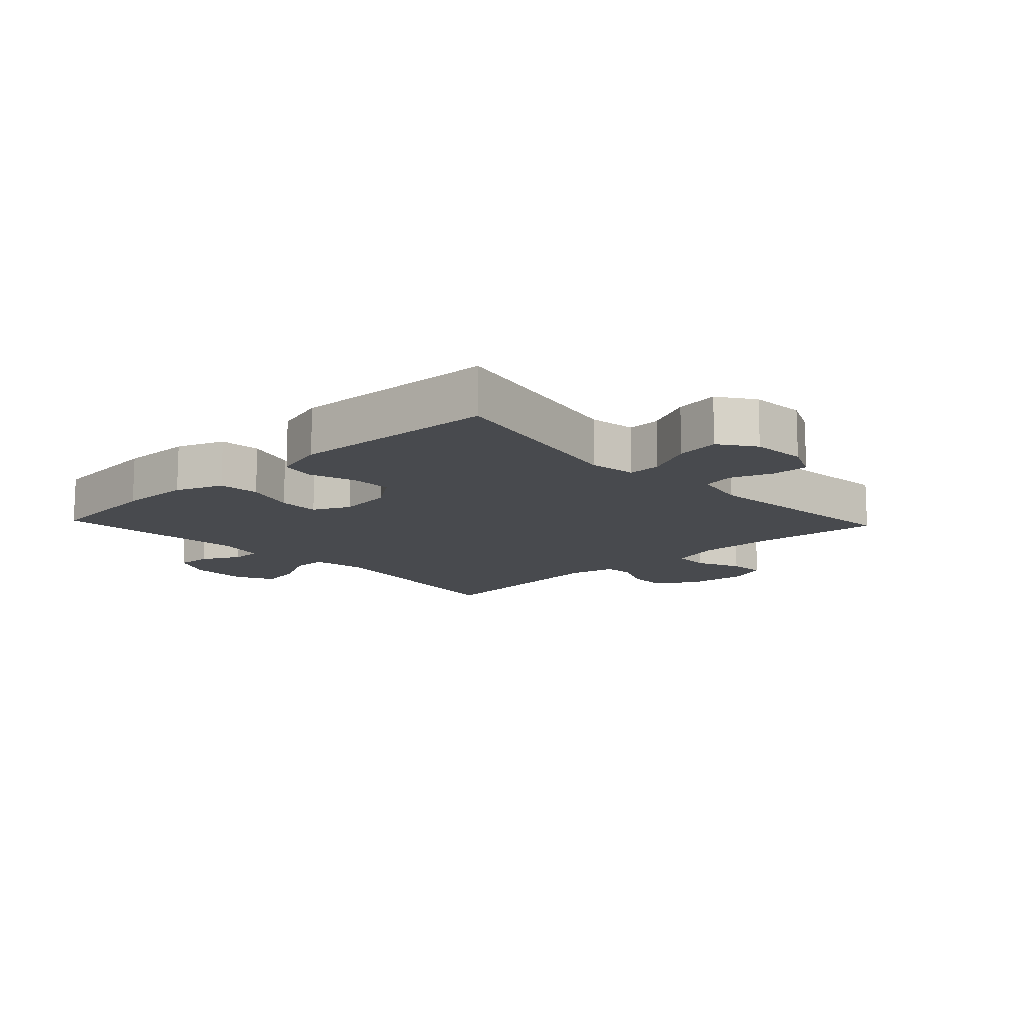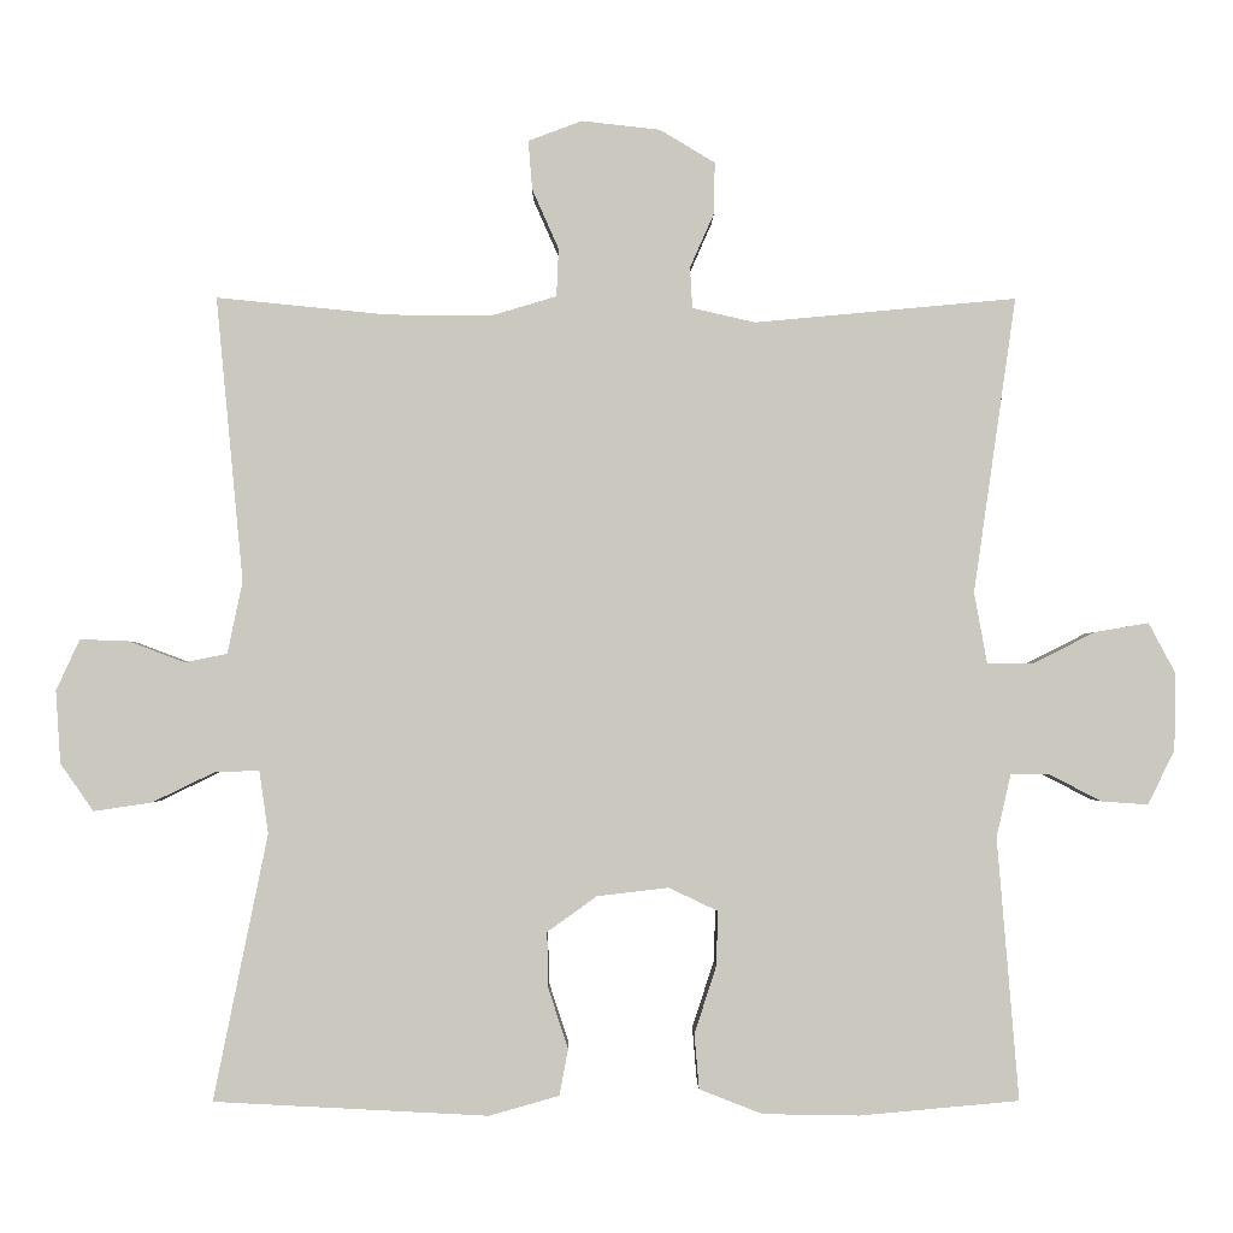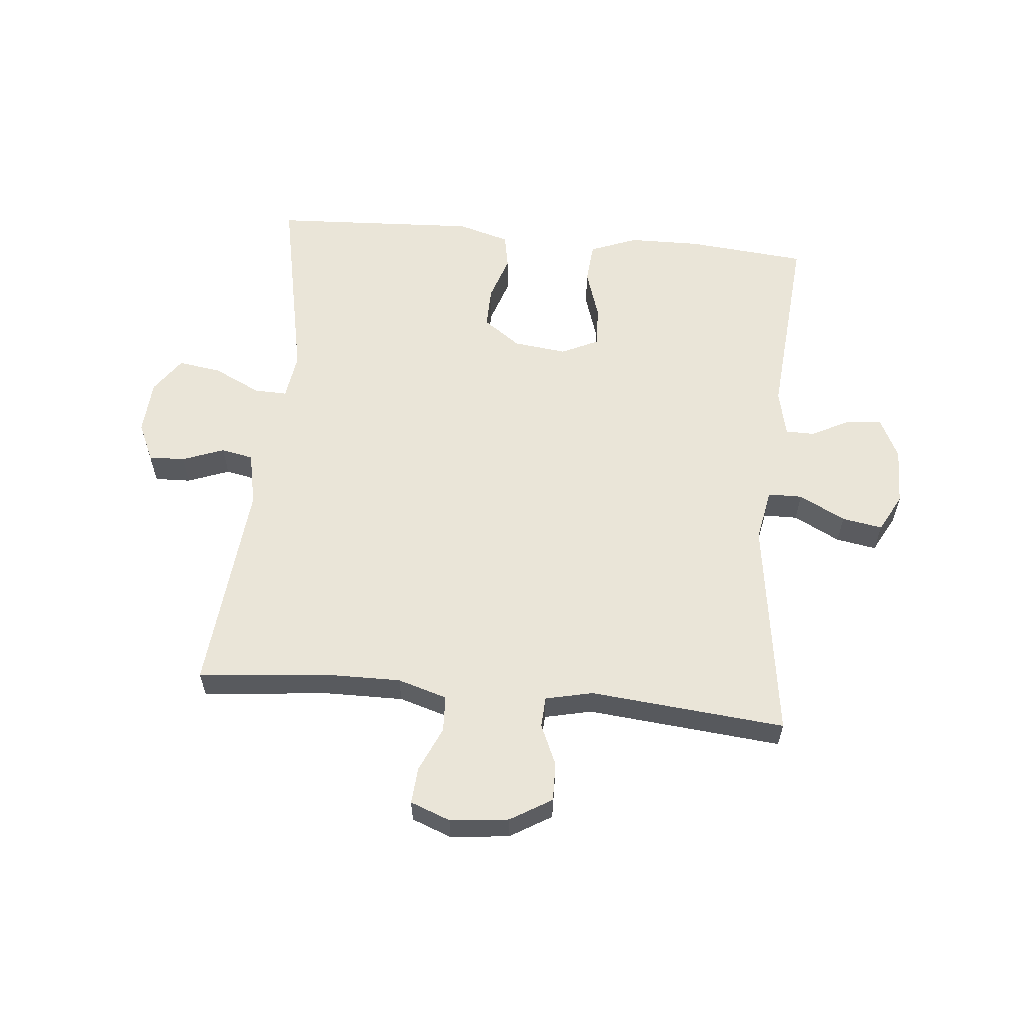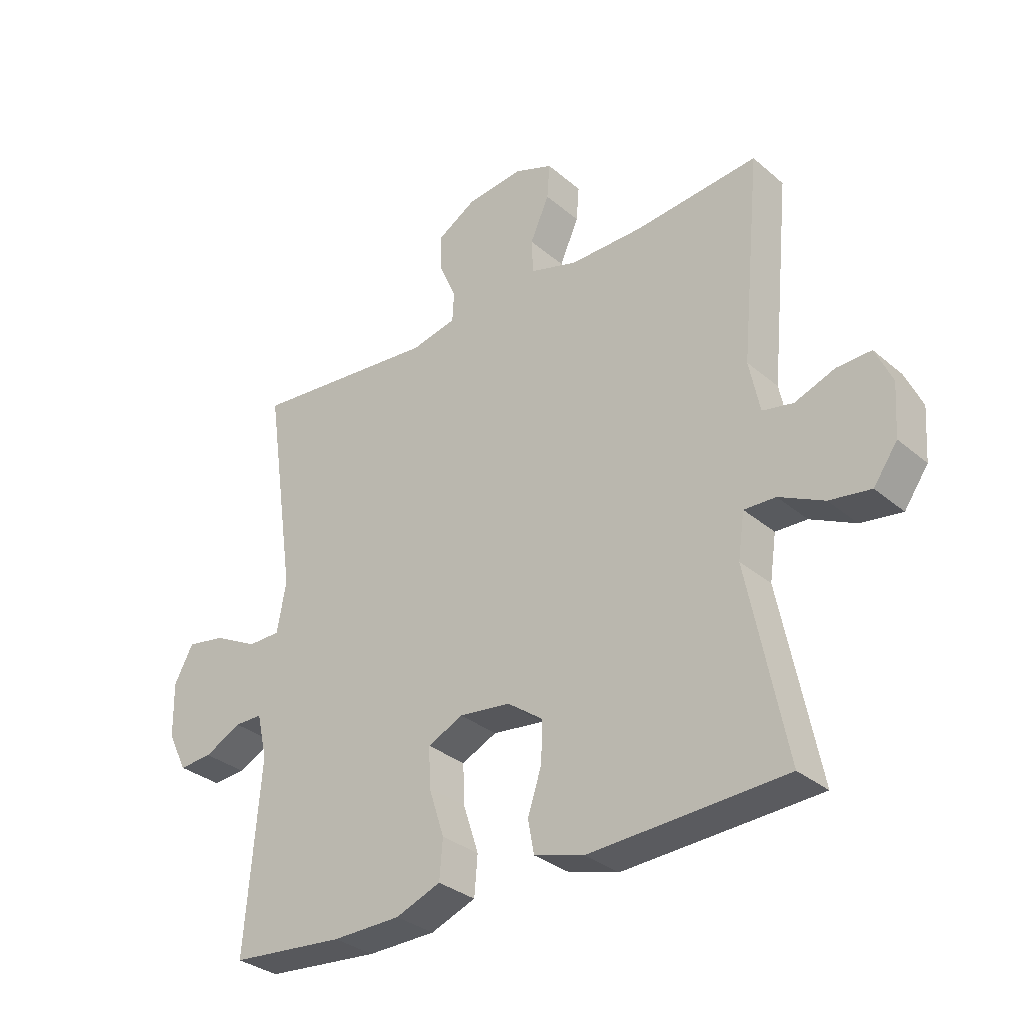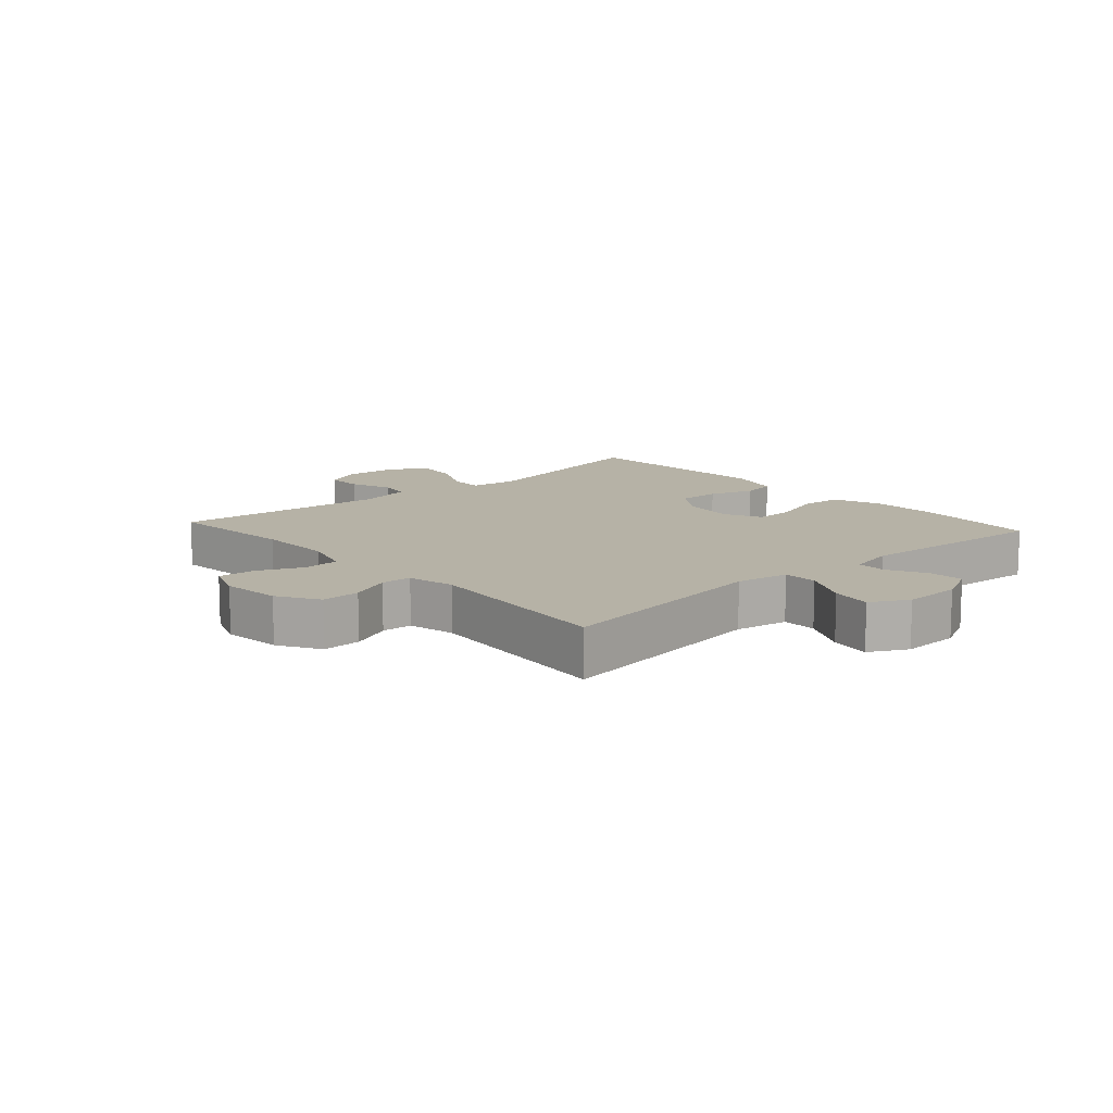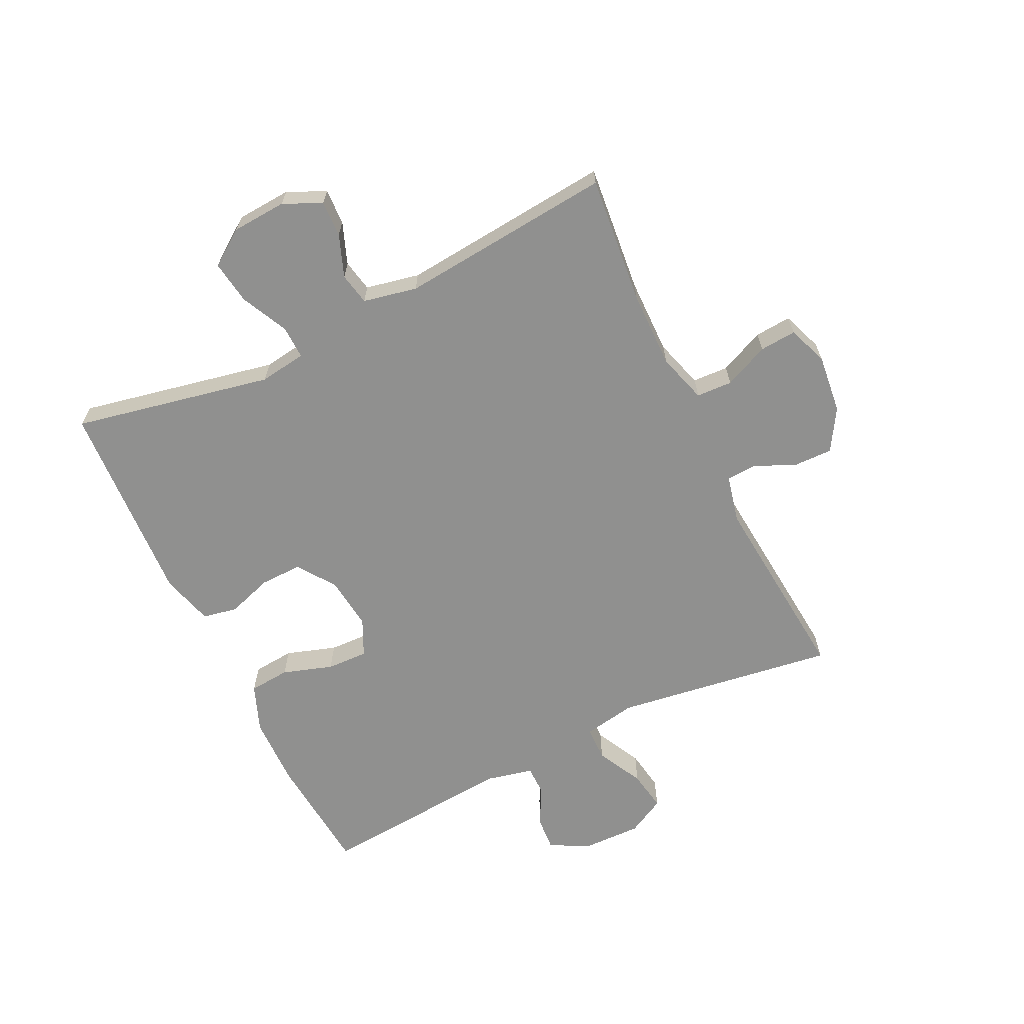
<metadata>
{"format":"obj","ext":"obj","renderer":"f3d","projection":"perspective","resolution":1024,"background":"white","views":[{"elev":-12.9,"azim":-136.7,"up":"+Y"},{"elev":-2.0,"azim":-0.5,"up":"+Z"},{"elev":59.3,"azim":5.5,"up":"+Y"},{"elev":-31.9,"azim":-139.7,"up":"+Z"},{"elev":12.2,"azim":48.1,"up":"+Y"},{"elev":-65.5,"azim":-64.2,"up":"+Y"}]}
</metadata>
<code>
o path6702
v -0.1607 0.0375 -0.5486
v -0.07363 0.0375 -0.5239
v -0.06271 0.0375 -0.4659
v -0.08753 0.0375 -0.3908
v -0.08902 0.0375 -0.3212
v -0.0271 0.0375 -0.2768
v 0.06217 0.0375 -0.2663
v 0.1237 0.0375 -0.2954
v 0.1214 0.0375 -0.364
v 0.09413 0.0375 -0.4477
v 0.09999 0.0375 -0.5161
v 0.1788 0.0375 -0.5467
v 0.2986 0.0375 -0.5489
v 0.4981 0.0375 -0.5308
v 0.4714 0.0375 -0.2037
v 0.4893 0.0375 -0.1259
v 0.5382 0.0375 -0.1256
v 0.6024 0.0375 -0.159
v 0.6607 0.0375 -0.1632
v 0.6944 0.0375 -0.09599
v 0.6965 0.0375 0.000603
v 0.663 0.0375 0.06368
v 0.5954 0.0375 0.05223
v 0.518 0.0375 0.01273
v 0.4606 0.0375 0.01357
v 0.4447 0.0375 0.1019
v 0.4981 0.0375 0.4711
v 0.1716 0.0375 0.4407
v 0.09257 0.0375 0.4587
v 0.08954 0.0375 0.5095
v 0.1196 0.0375 0.5778
v 0.1209 0.0375 0.6422
v 0.052 0.0375 0.6838
v -0.04644 0.0375 0.6947
v -0.1134 0.0375 0.6694
v -0.1085 0.0375 0.6081
v -0.07531 0.0375 0.5334
v -0.07789 0.0375 0.4733
v -0.1607 0.0375 0.4485
v -0.2888 0.0375 0.4498
v -0.5036 0.0375 0.4711
v -0.4694 0.0375 0.1152
v -0.4881 0.0375 0.02506
v -0.5417 0.0375 0.01431
v -0.6115 0.0375 0.04079
v -0.6718 0.0375 0.0429
v -0.7011 0.0375 -0.02086
v -0.695 0.0375 -0.1118
v -0.6535 0.0375 -0.1711
v -0.5812 0.0375 -0.1603
v -0.5028 0.0375 -0.1224
v -0.4475 0.0375 -0.1207
v -0.4362 0.0375 -0.1987
v -0.5036 0.0375 -0.5308
v -0.1607 -0.0375 -0.5486
v -0.07363 -0.0375 -0.5239
v -0.06271 -0.0375 -0.4659
v -0.08753 -0.0375 -0.3908
v -0.08902 -0.0375 -0.3212
v -0.0271 -0.0375 -0.2768
v 0.06217 -0.0375 -0.2663
v 0.1237 -0.0375 -0.2954
v 0.1214 -0.0375 -0.364
v 0.09413 -0.0375 -0.4477
v 0.09999 -0.0375 -0.5161
v 0.1788 -0.0375 -0.5467
v 0.2986 -0.0375 -0.5489
v 0.4981 -0.0375 -0.5308
v 0.4714 -0.0375 -0.2037
v 0.4893 -0.0375 -0.1259
v 0.5382 -0.0375 -0.1256
v 0.6024 -0.0375 -0.159
v 0.6607 -0.0375 -0.1632
v 0.6944 -0.0375 -0.09599
v 0.6965 -0.0375 0.000603
v 0.663 -0.0375 0.06368
v 0.5954 -0.0375 0.05223
v 0.518 -0.0375 0.01273
v 0.4606 -0.0375 0.01357
v 0.4447 -0.0375 0.1019
v 0.4981 -0.0375 0.4711
v 0.1716 -0.0375 0.4407
v 0.09257 -0.0375 0.4587
v 0.08954 -0.0375 0.5095
v 0.1196 -0.0375 0.5778
v 0.1209 -0.0375 0.6422
v 0.052 -0.0375 0.6838
v -0.04644 -0.0375 0.6947
v -0.1134 -0.0375 0.6694
v -0.1085 -0.0375 0.6081
v -0.07531 -0.0375 0.5334
v -0.07789 -0.0375 0.4733
v -0.1607 -0.0375 0.4485
v -0.2888 -0.0375 0.4498
v -0.5036 -0.0375 0.4711
v -0.4694 -0.0375 0.1152
v -0.4881 -0.0375 0.02506
v -0.5417 -0.0375 0.01431
v -0.6115 -0.0375 0.04079
v -0.6718 -0.0375 0.0429
v -0.7011 -0.0375 -0.02086
v -0.695 -0.0375 -0.1118
v -0.6535 -0.0375 -0.1711
v -0.5812 -0.0375 -0.1603
v -0.5028 -0.0375 -0.1224
v -0.4475 -0.0375 -0.1207
v -0.4362 -0.0375 -0.1987
v -0.5036 -0.0375 -0.5308
v 0.6944 0.0375 -0.09599
v 0.6965 0.0375 0.000603
v 0.663 0.0375 0.06368
v 0.663 0.0375 0.06368
v 0.6607 0.0375 -0.1632
v 0.6607 0.0375 -0.1632
v 0.5954 0.0375 0.05223
v 0.6024 0.0375 -0.159
v 0.5382 0.0375 -0.1256
v 0.518 0.0375 0.01273
v 0.4893 0.0375 -0.1259
v 0.4893 0.0375 -0.1259
v 0.4606 0.0375 0.01357
v 0.4606 0.0375 0.01357
v 0.4714 0.0375 -0.2037
v 0.4981 0.0375 -0.5308
v 0.4981 0.0375 -0.5308
v 0.4447 0.0375 0.1019
v 0.4981 0.0375 0.4711
v 0.4981 0.0375 0.4711
v 0.2986 0.0375 -0.5489
v 0.1788 0.0375 -0.5467
v 0.1716 0.0375 0.4407
v 0.09999 0.0375 -0.5161
v 0.09999 0.0375 -0.5161
v 0.1237 0.0375 -0.2954
v 0.1237 0.0375 -0.2954
v 0.1214 0.0375 -0.364
v 0.09257 0.0375 0.4587
v 0.09257 0.0375 0.4587
v 0.06217 0.0375 -0.2663
v 0.09413 0.0375 -0.4477
v 0.1196 0.0375 0.5778
v 0.1209 0.0375 0.6422
v 0.052 0.0375 0.6838
v 0.08954 0.0375 0.5095
v -0.0271 0.0375 -0.2768
v -0.04644 0.0375 0.6947
v -0.08902 0.0375 -0.3212
v -0.1134 0.0375 0.6694
v -0.1134 0.0375 0.6694
v -0.07363 0.0375 -0.5239
v -0.07363 0.0375 -0.5239
v -0.06271 0.0375 -0.4659
v -0.08753 0.0375 -0.3908
v -0.1607 0.0375 -0.5486
v -0.07531 0.0375 0.5334
v -0.07789 0.0375 0.4733
v -0.07789 0.0375 0.4733
v -0.1085 0.0375 0.6081
v -0.1607 0.0375 0.4485
v -0.2888 0.0375 0.4498
v -0.4475 0.0375 -0.1207
v -0.4475 0.0375 -0.1207
v -0.4362 0.0375 -0.1987
v -0.5028 0.0375 -0.1224
v -0.4694 0.0375 0.1152
v -0.4881 0.0375 0.02506
v -0.4881 0.0375 0.02506
v -0.5036 0.0375 0.4711
v -0.5036 0.0375 0.4711
v -0.5036 0.0375 -0.5308
v -0.5036 0.0375 -0.5308
v -0.5417 0.0375 0.01431
v -0.5812 0.0375 -0.1603
v -0.6115 0.0375 0.04079
v -0.6535 0.0375 -0.1711
v -0.6535 0.0375 -0.1711
v -0.6718 0.0375 0.0429
v -0.6718 0.0375 0.0429
v -0.695 0.0375 -0.1118
v -0.7011 0.0375 -0.02086
v 0.6944 -0.0375 -0.09599
v 0.6965 -0.0375 0.000603
v 0.663 -0.0375 0.06368
v 0.663 -0.0375 0.06368
v 0.6607 -0.0375 -0.1632
v 0.6607 -0.0375 -0.1632
v 0.5954 -0.0375 0.05223
v 0.6024 -0.0375 -0.159
v 0.5382 -0.0375 -0.1256
v 0.518 -0.0375 0.01273
v 0.4893 -0.0375 -0.1259
v 0.4893 -0.0375 -0.1259
v 0.4606 -0.0375 0.01357
v 0.4606 -0.0375 0.01357
v 0.4714 -0.0375 -0.2037
v 0.4981 -0.0375 -0.5308
v 0.4981 -0.0375 -0.5308
v 0.4447 -0.0375 0.1019
v 0.4981 -0.0375 0.4711
v 0.4981 -0.0375 0.4711
v 0.2986 -0.0375 -0.5489
v 0.1788 -0.0375 -0.5467
v 0.1716 -0.0375 0.4407
v 0.09999 -0.0375 -0.5161
v 0.09999 -0.0375 -0.5161
v 0.1237 -0.0375 -0.2954
v 0.1237 -0.0375 -0.2954
v 0.1214 -0.0375 -0.364
v 0.09257 -0.0375 0.4587
v 0.09257 -0.0375 0.4587
v 0.06217 -0.0375 -0.2663
v 0.09413 -0.0375 -0.4477
v 0.1196 -0.0375 0.5778
v 0.1209 -0.0375 0.6422
v 0.052 -0.0375 0.6838
v 0.08954 -0.0375 0.5095
v -0.0271 -0.0375 -0.2768
v -0.04644 -0.0375 0.6947
v -0.08902 -0.0375 -0.3212
v -0.1134 -0.0375 0.6694
v -0.1134 -0.0375 0.6694
v -0.07363 -0.0375 -0.5239
v -0.07363 -0.0375 -0.5239
v -0.06271 -0.0375 -0.4659
v -0.08753 -0.0375 -0.3908
v -0.1607 -0.0375 -0.5486
v -0.07531 -0.0375 0.5334
v -0.07789 -0.0375 0.4733
v -0.07789 -0.0375 0.4733
v -0.1085 -0.0375 0.6081
v -0.1607 -0.0375 0.4485
v -0.2888 -0.0375 0.4498
v -0.4475 -0.0375 -0.1207
v -0.4475 -0.0375 -0.1207
v -0.4362 -0.0375 -0.1987
v -0.5028 -0.0375 -0.1224
v -0.4694 -0.0375 0.1152
v -0.4881 -0.0375 0.02506
v -0.4881 -0.0375 0.02506
v -0.5036 -0.0375 0.4711
v -0.5036 -0.0375 0.4711
v -0.5036 -0.0375 -0.5308
v -0.5036 -0.0375 -0.5308
v -0.5417 -0.0375 0.01431
v -0.5812 -0.0375 -0.1603
v -0.6115 -0.0375 0.04079
v -0.6535 -0.0375 -0.1711
v -0.6535 -0.0375 -0.1711
v -0.6718 -0.0375 0.0429
v -0.6718 -0.0375 0.0429
v -0.695 -0.0375 -0.1118
v -0.7011 -0.0375 -0.02086
f 213 227 216
f 209 228 231
f 196 195 201
f 211 231 217
f 201 208 202
f 226 235 242
f 227 228 216
f 219 235 225
f 183 187 182
f 245 251 247
f 245 244 251
f 227 218 230
f 203 198 199
f 252 246 249
f 190 189 187
f 195 206 208
f 224 226 222
f 230 218 220
f 209 231 211
f 191 193 206
f 215 227 213
f 225 226 224
f 189 190 191
f 198 203 211
f 235 219 233
f 217 233 219
f 237 232 240
f 252 244 246
f 206 193 211
f 238 233 237
f 237 231 232
f 193 191 190
f 225 235 226
f 217 237 233
f 237 217 231
f 214 215 213
f 244 252 251
f 233 238 236
f 182 187 181
f 215 218 227
f 202 208 212
f 216 228 209
f 181 187 189
f 188 181 189
f 193 198 211
f 236 244 245
f 195 208 201
f 185 181 188
f 238 244 236
f 211 203 209
f 191 206 195
f 202 212 204
f 20 21 75 74
f 21 112 184 75
f 114 20 74 186
f 22 23 77 76
f 18 19 73 72
f 17 18 72 71
f 23 24 78 77
f 120 17 71 192
f 24 122 194 78
f 15 16 70 69
f 125 15 69 197
f 25 26 80 79
f 26 128 200 80
f 13 14 68 67
f 12 13 67 66
f 27 28 82 81
f 133 12 66 205
f 135 9 63 207
f 28 138 210 82
f 7 8 62 61
f 10 11 65 64
f 9 10 64 63
f 31 32 86 85
f 32 33 87 86
f 30 31 85 84
f 29 30 84 83
f 6 7 61 60
f 33 34 88 87
f 5 6 60 59
f 34 149 221 88
f 151 3 57 223
f 3 4 58 57
f 1 2 56 55
f 37 157 229 91
f 36 37 91 90
f 35 36 90 89
f 38 39 93 92
f 4 5 59 58
f 39 40 94 93
f 162 53 107 234
f 51 52 106 105
f 42 167 239 96
f 169 42 96 241
f 40 41 95 94
f 171 1 55 243
f 53 54 108 107
f 43 44 98 97
f 50 51 105 104
f 44 45 99 98
f 176 50 104 248
f 45 178 250 99
f 48 49 103 102
f 47 48 102 101
f 46 47 101 100
f 141 144 155
f 137 159 156
f 124 129 123
f 139 145 159
f 129 130 136
f 154 170 163
f 155 144 156
f 147 153 163
f 111 110 115
f 173 175 179
f 173 179 172
f 155 158 146
f 131 127 126
f 180 177 174
f 118 115 117
f 123 136 134
f 152 150 154
f 158 148 146
f 137 139 159
f 119 134 121
f 143 141 155
f 153 152 154
f 117 119 118
f 126 139 131
f 163 161 147
f 145 147 161
f 165 168 160
f 180 174 172
f 134 139 121
f 166 165 161
f 165 160 159
f 121 118 119
f 153 154 163
f 145 161 165
f 165 159 145
f 142 141 143
f 172 179 180
f 161 164 166
f 110 109 115
f 143 155 146
f 130 140 136
f 144 137 156
f 109 117 115
f 116 117 109
f 121 139 126
f 164 173 172
f 123 129 136
f 113 116 109
f 166 164 172
f 139 137 131
f 119 123 134
f 130 132 140

</code>
